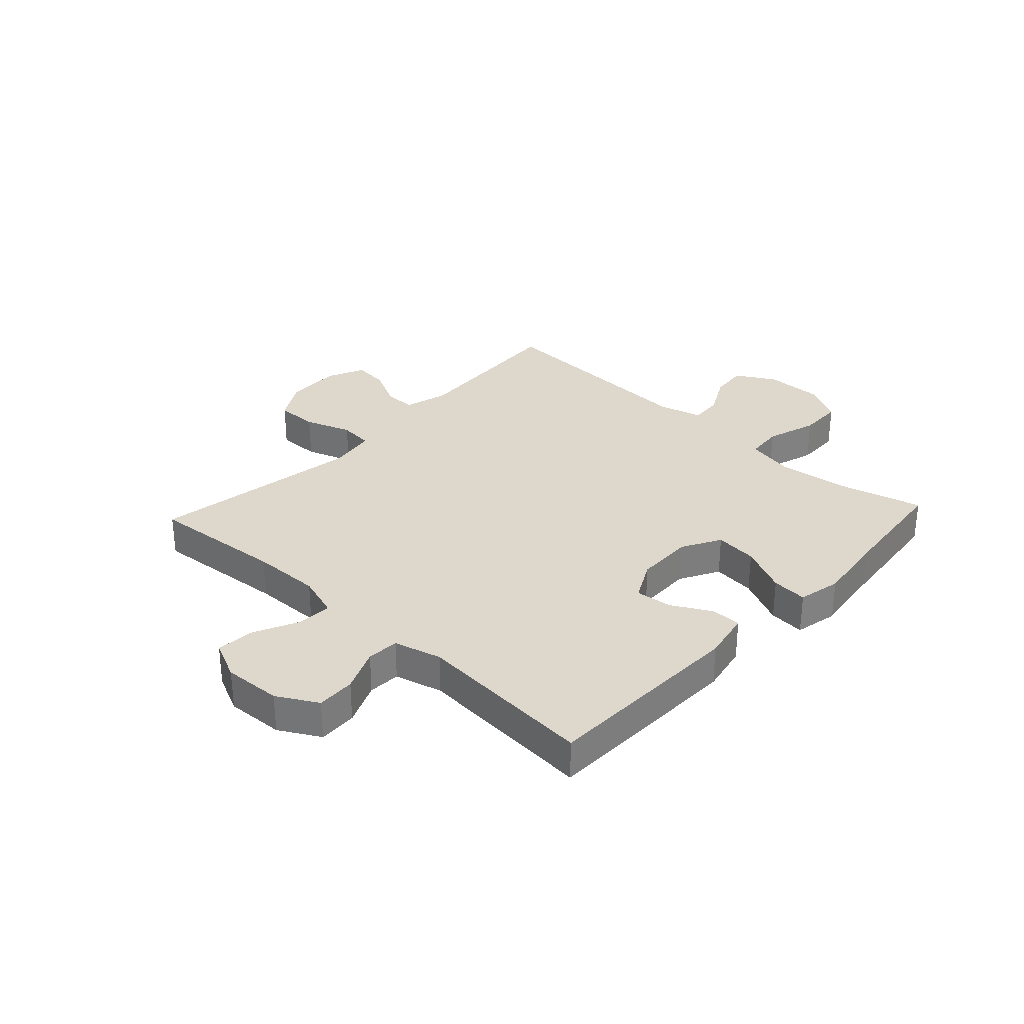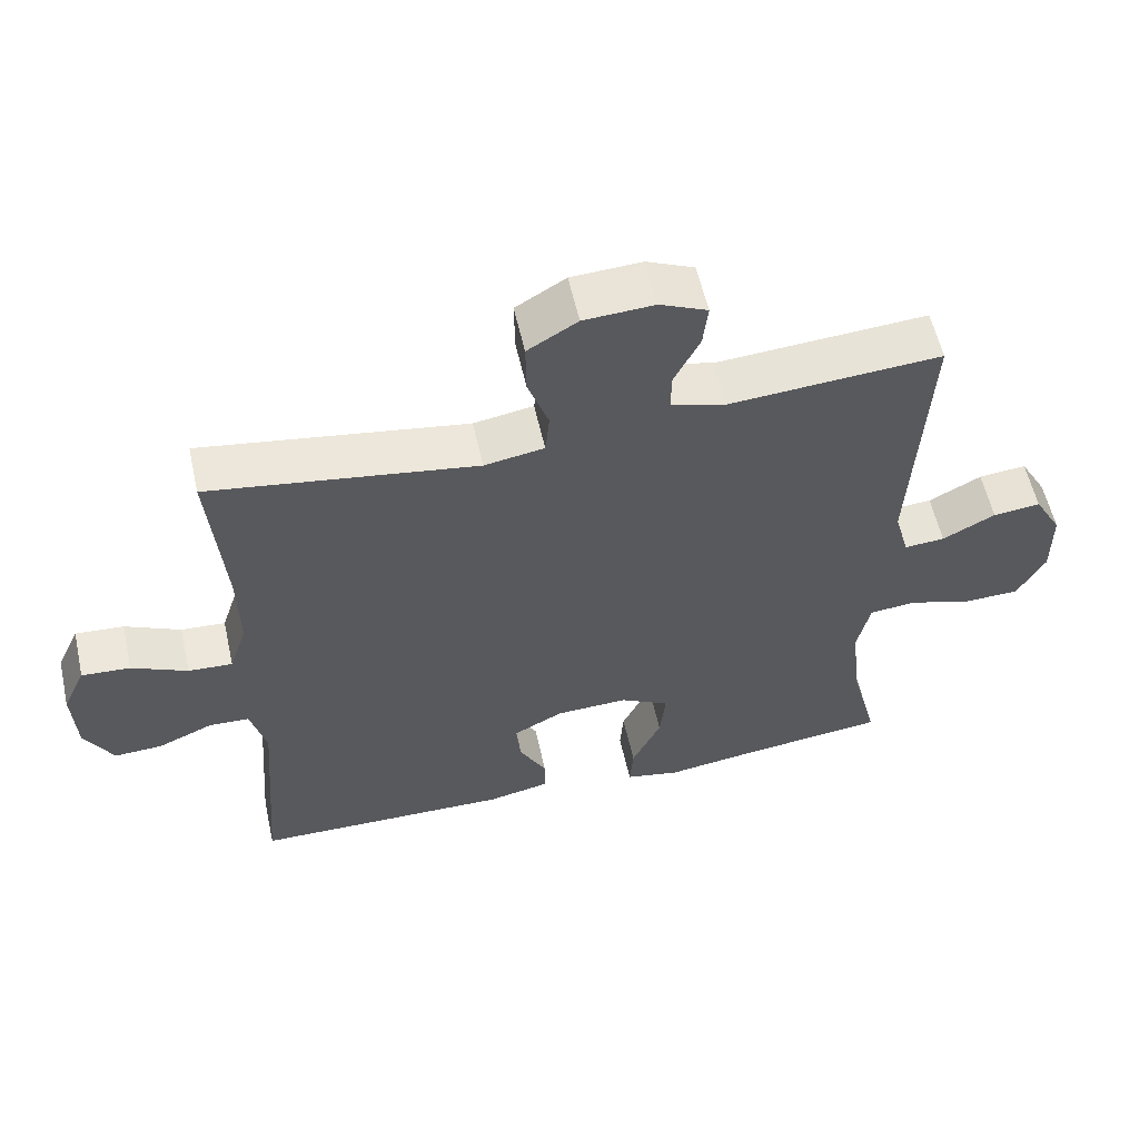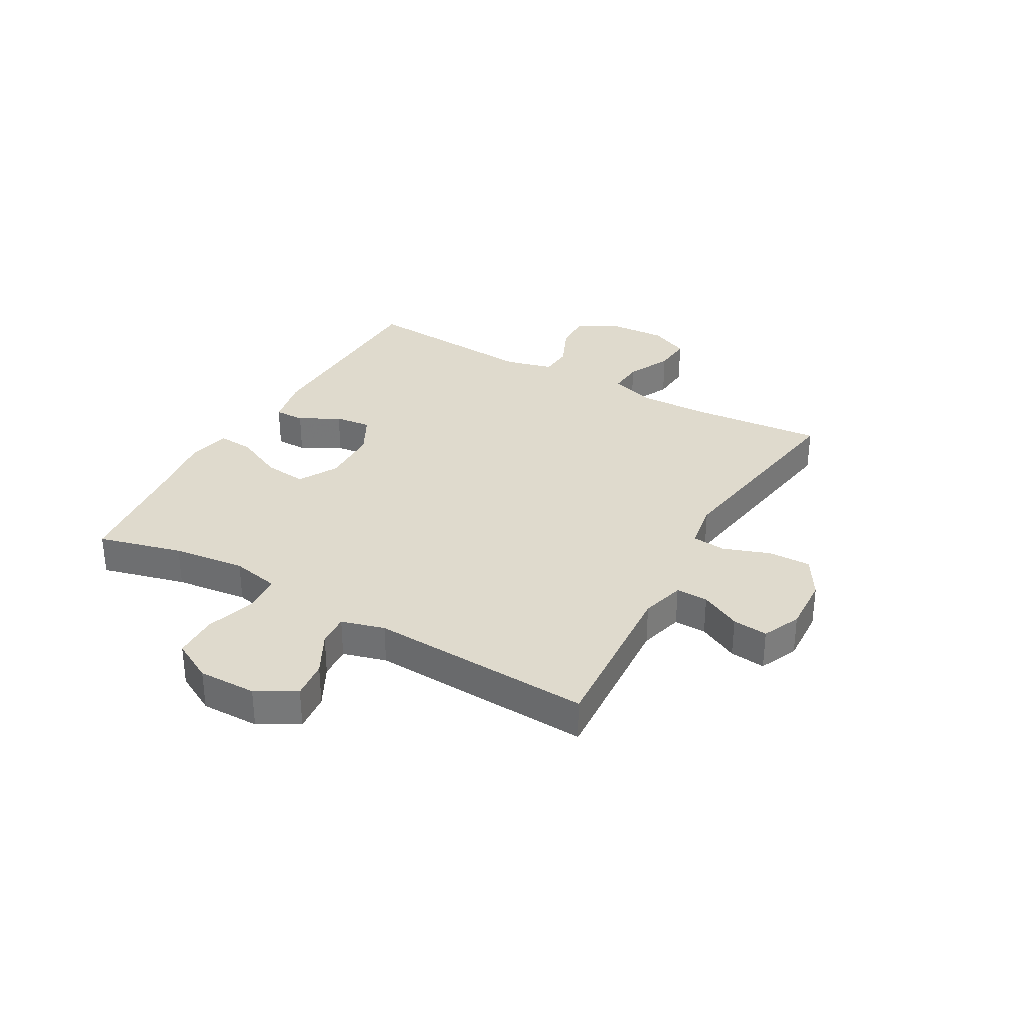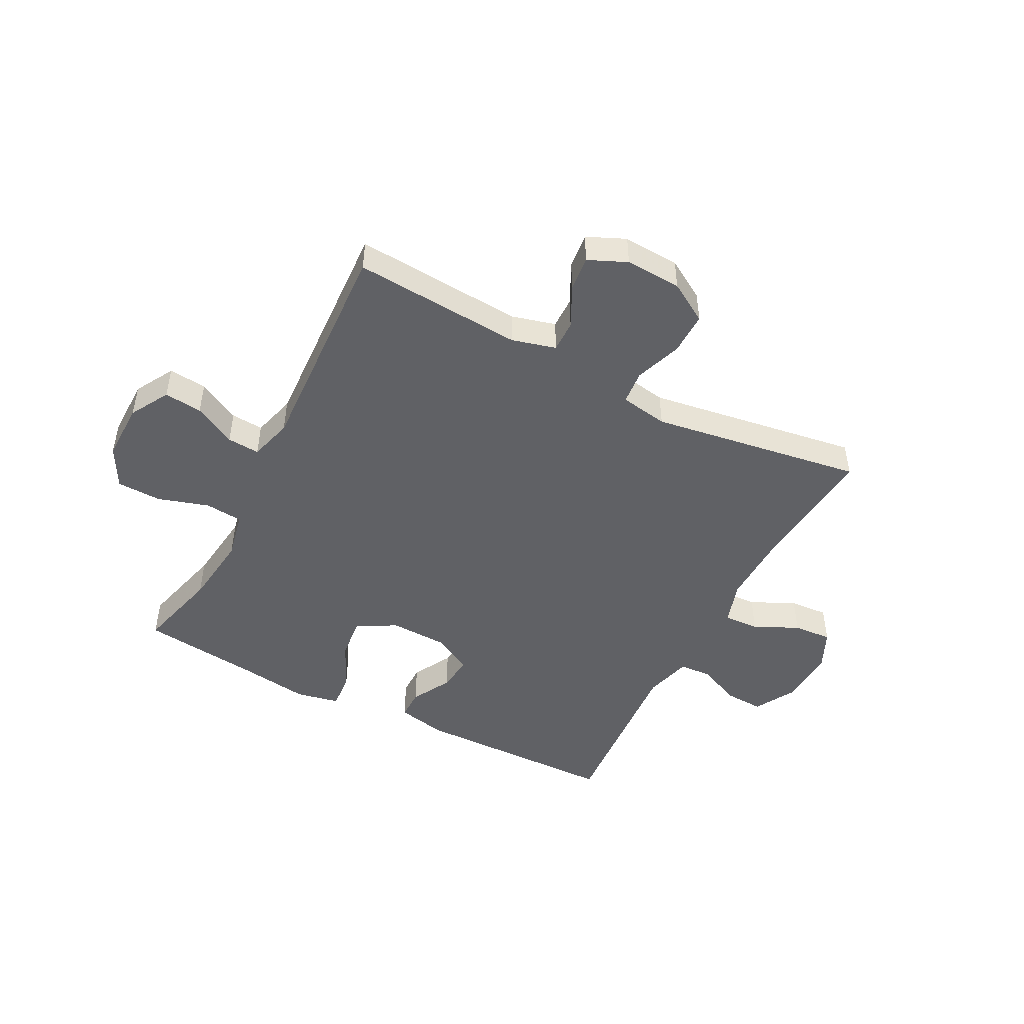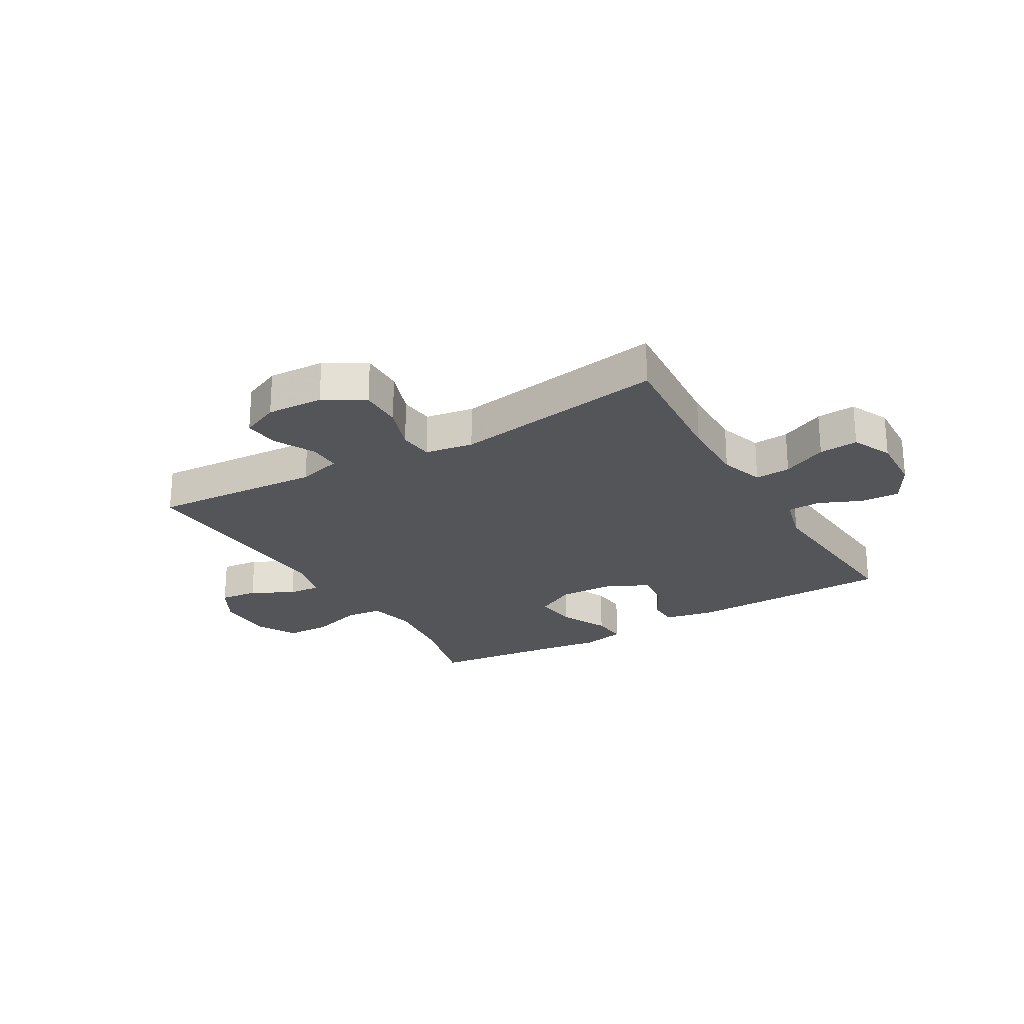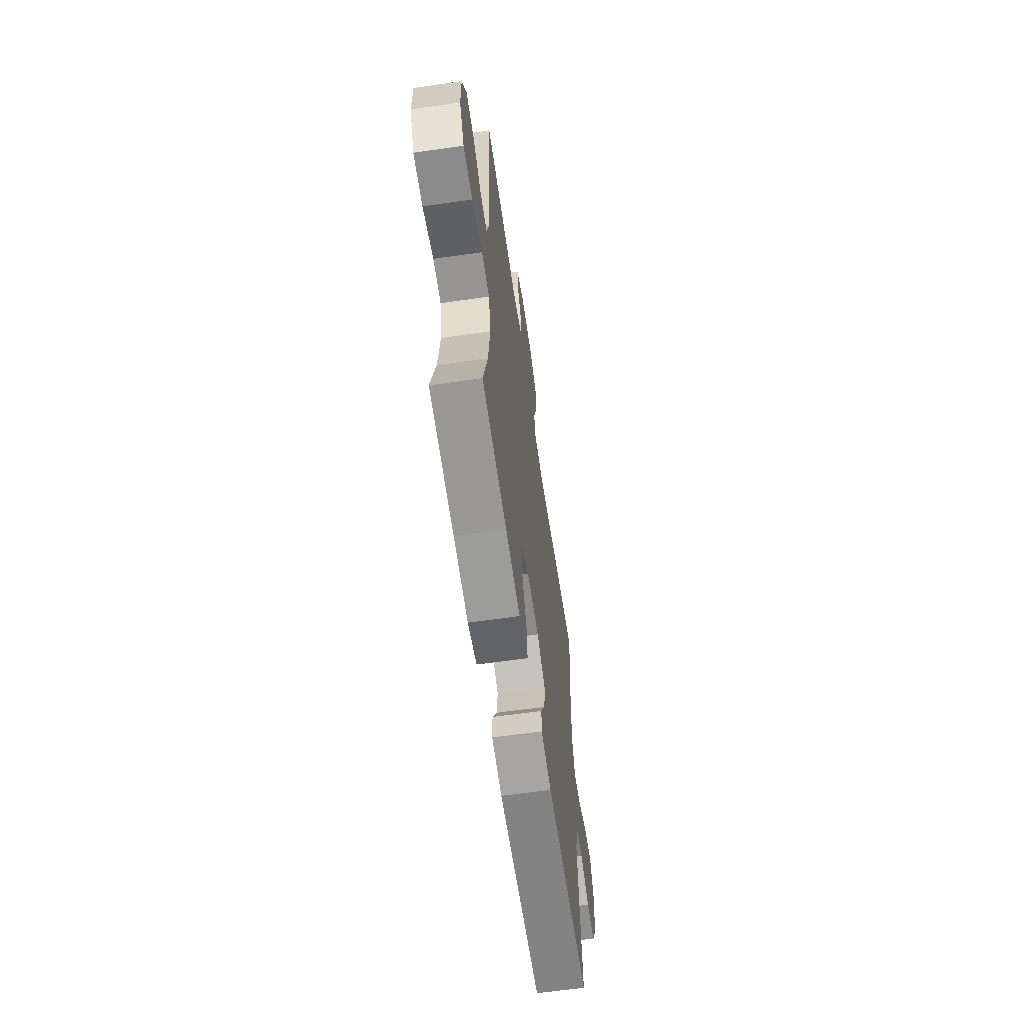
<metadata>
{"format":"obj","ext":"obj","renderer":"f3d","projection":"perspective","resolution":1024,"background":"white","views":[{"elev":31.1,"azim":132.9,"up":"+Y"},{"elev":57.6,"azim":167.4,"up":"+Z"},{"elev":32.6,"azim":-60.5,"up":"+Y"},{"elev":-47.8,"azim":-27.6,"up":"+Y"},{"elev":-24.1,"azim":30.4,"up":"+Y"},{"elev":-62.4,"azim":-81.7,"up":"+Z"}]}
</metadata>
<code>
v -0.5 0.07 0.5
v -0.202 0.07 0.48
v -0.125 0.07 0.501
v -0.126 0.07 0.557
v -0.162 0.07 0.628
v -0.169 0.07 0.69
v -0.102 0.07 0.72
v -0.003 0.07 0.715
v 0.067 0.07 0.673
v 0.066 0.07 0.598
v 0.037 0.07 0.516
v 0.043 0.07 0.456
v 0.127 0.07 0.442
v 0.5 0.07 0.5
v 0.48 0.07 0.262
v 0.478 0.07 0.141
v 0.503 0.07 0.064
v 0.565 0.07 0.068
v 0.643 0.07 0.105
v 0.711 0.07 0.11
v 0.743 0.07 0.041
v 0.738 0.07 -0.061
v 0.698 0.07 -0.132
v 0.63 0.07 -0.129
v 0.554 0.07 -0.096
v 0.497 0.07 -0.099
v 0.475 0.07 -0.183
v 0.5 0.07 -0.5
v 0.138 0.07 -0.508
v 0.051 0.07 -0.49
v 0.051 0.07 -0.437
v 0.089 0.07 -0.367
v 0.096 0.07 -0.303
v 0.026 0.07 -0.266
v -0.076 0.07 -0.263
v -0.145 0.07 -0.301
v -0.137 0.07 -0.376
v -0.096 0.07 -0.462
v -0.091 0.07 -0.525
v -0.167 0.07 -0.541
v -0.291 0.07 -0.524
v -0.5 0.07 -0.5
v -0.462 0.07 -0.352
v -0.447 0.07 -0.225
v -0.465 0.07 -0.141
v -0.531 0.07 -0.135
v -0.621 0.07 -0.163
v -0.699 0.07 -0.161
v -0.738 0.07 -0.089
v -0.737 0.07 0.013
v -0.698 0.07 0.082
v -0.631 0.07 0.075
v -0.557 0.07 0.036
v -0.5 0.07 0.032
v -0.479 0.07 0.108
v -0.5 0 0.5
v -0.202 0 0.48
v -0.125 0 0.501
v -0.126 0 0.557
v -0.162 0 0.628
v -0.169 0 0.69
v -0.102 0 0.72
v -0.003 0 0.715
v 0.067 0 0.673
v 0.066 0 0.598
v 0.037 0 0.516
v 0.043 0 0.456
v 0.127 0 0.442
v 0.5 0 0.5
v 0.48 0 0.262
v 0.478 0 0.141
v 0.503 0 0.064
v 0.565 0 0.068
v 0.643 0 0.105
v 0.711 0 0.11
v 0.743 0 0.041
v 0.738 0 -0.061
v 0.698 0 -0.132
v 0.63 0 -0.129
v 0.554 0 -0.096
v 0.497 0 -0.099
v 0.475 0 -0.183
v 0.5 0 -0.5
v 0.138 0 -0.508
v 0.051 0 -0.49
v 0.051 0 -0.437
v 0.089 0 -0.367
v 0.096 0 -0.303
v 0.026 0 -0.266
v -0.076 0 -0.263
v -0.145 0 -0.301
v -0.137 0 -0.376
v -0.096 0 -0.462
v -0.091 0 -0.525
v -0.167 0 -0.541
v -0.291 0 -0.524
v -0.5 0 -0.5
v -0.462 0 -0.352
v -0.447 0 -0.225
v -0.465 0 -0.141
v -0.531 0 -0.135
v -0.621 0 -0.163
v -0.699 0 -0.161
v -0.738 0 -0.089
v -0.737 0 0.013
v -0.698 0 0.082
v -0.631 0 0.075
v -0.557 0 0.036
v -0.5 0 0.032
v -0.479 0 0.108
f 51 52 53
f 50 51 53
f 49 50 53
f 48 49 53
f 47 48 53
f 46 47 53
f 45 46 53 54
f 44 45 54 55
f 41 42 43
f 41 43 44
f 40 41 44
f 39 40 44
f 38 39 44
f 37 38 44
f 44 55 1
f 37 44 1
f 36 37 1
f 30 31 32
f 29 30 32
f 28 29 32
f 27 28 32
f 26 27 32 33
f 23 24 25
f 22 23 25
f 21 22 25
f 20 21 25
f 19 20 25
f 18 19 25
f 17 18 25 26
f 26 33 34
f 17 26 34
f 16 17 34
f 13 14 15
f 16 34 35
f 15 16 35
f 13 15 35
f 12 13 35
f 9 10 11
f 8 9 11
f 7 8 11
f 6 7 11
f 5 6 11
f 4 5 11
f 36 1 2
f 35 36 2
f 12 35 2
f 3 4 11 12
f 2 3 12
f 108 107 106
f 108 106 105
f 108 105 104
f 108 104 103
f 108 103 102
f 108 102 101
f 109 108 101 100
f 110 109 100 99
f 98 97 96
f 99 98 96
f 99 96 95
f 99 95 94
f 99 94 93
f 99 93 92
f 56 110 99
f 56 99 92
f 56 92 91
f 87 86 85
f 87 85 84
f 87 84 83
f 87 83 82
f 88 87 82 81
f 80 79 78
f 80 78 77
f 80 77 76
f 80 76 75
f 80 75 74
f 80 74 73
f 81 80 73 72
f 89 88 81
f 89 81 72
f 89 72 71
f 70 69 68
f 90 89 71
f 90 71 70
f 90 70 68
f 90 68 67
f 66 65 64
f 66 64 63
f 66 63 62
f 66 62 61
f 66 61 60
f 66 60 59
f 57 56 91
f 57 91 90
f 57 90 67
f 67 66 59 58
f 67 58 57
f 1 56 57 2
f 2 57 58 3
f 3 58 59 4
f 4 59 60 5
f 5 60 61 6
f 6 61 62 7
f 7 62 63 8
f 8 63 64 9
f 9 64 65 10
f 10 65 66 11
f 11 66 67 12
f 12 67 68 13
f 13 68 69 14
f 14 69 70 15
f 15 70 71 16
f 16 71 72 17
f 17 72 73 18
f 18 73 74 19
f 19 74 75 20
f 20 75 76 21
f 21 76 77 22
f 22 77 78 23
f 23 78 79 24
f 24 79 80 25
f 25 80 81 26
f 26 81 82 27
f 27 82 83 28
f 28 83 84 29
f 29 84 85 30
f 30 85 86 31
f 31 86 87 32
f 32 87 88 33
f 33 88 89 34
f 34 89 90 35
f 35 90 91 36
f 36 91 92 37
f 37 92 93 38
f 38 93 94 39
f 39 94 95 40
f 40 95 96 41
f 41 96 97 42
f 42 97 98 43
f 43 98 99 44
f 44 99 100 45
f 45 100 101 46
f 46 101 102 47
f 47 102 103 48
f 48 103 104 49
f 49 104 105 50
f 50 105 106 51
f 51 106 107 52
f 52 107 108 53
f 53 108 109 54
f 54 109 110 55
f 55 110 56 1

</code>
